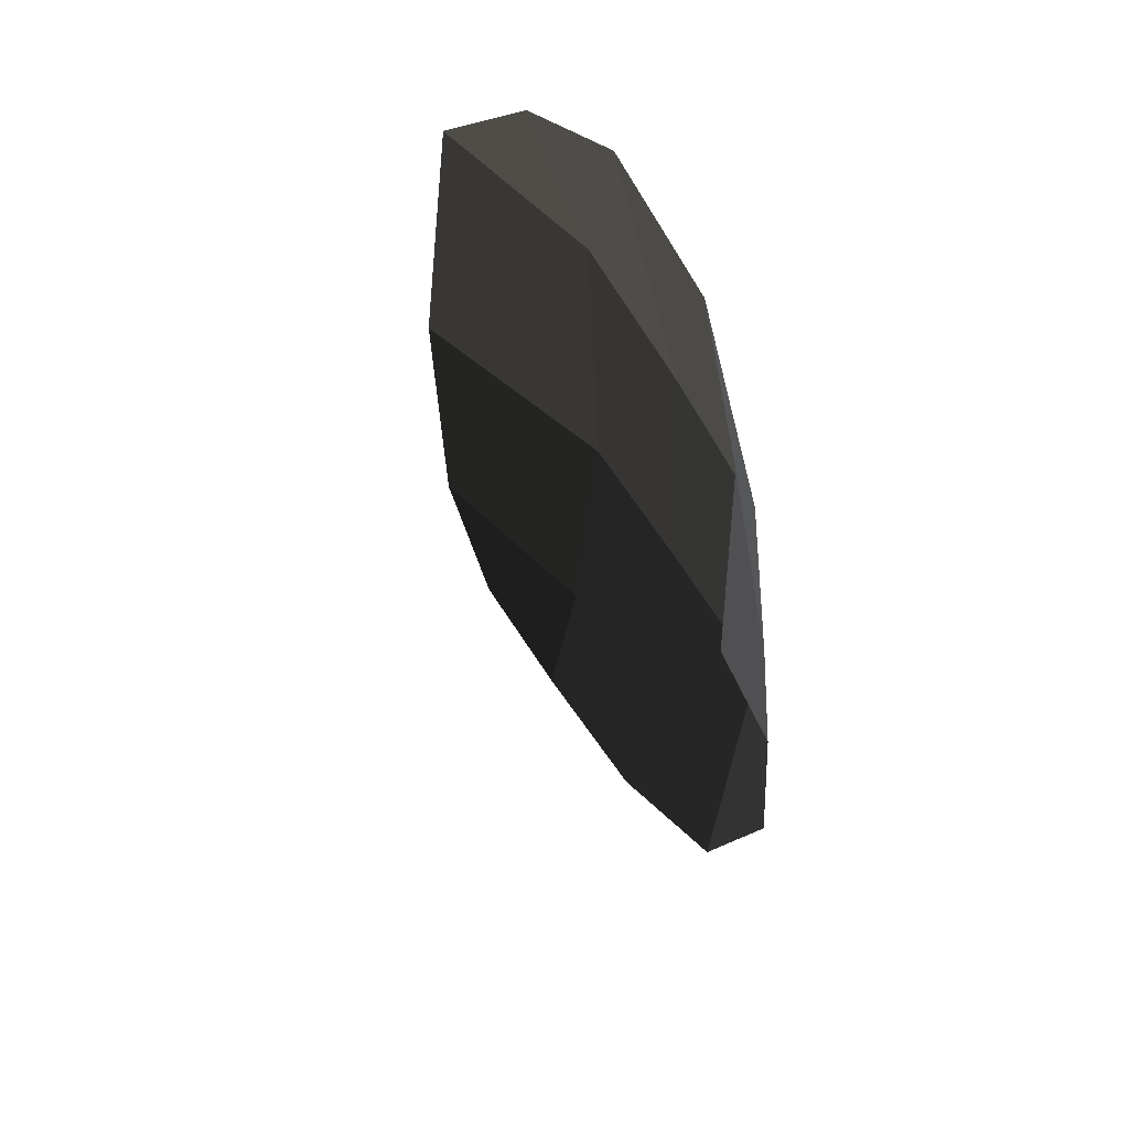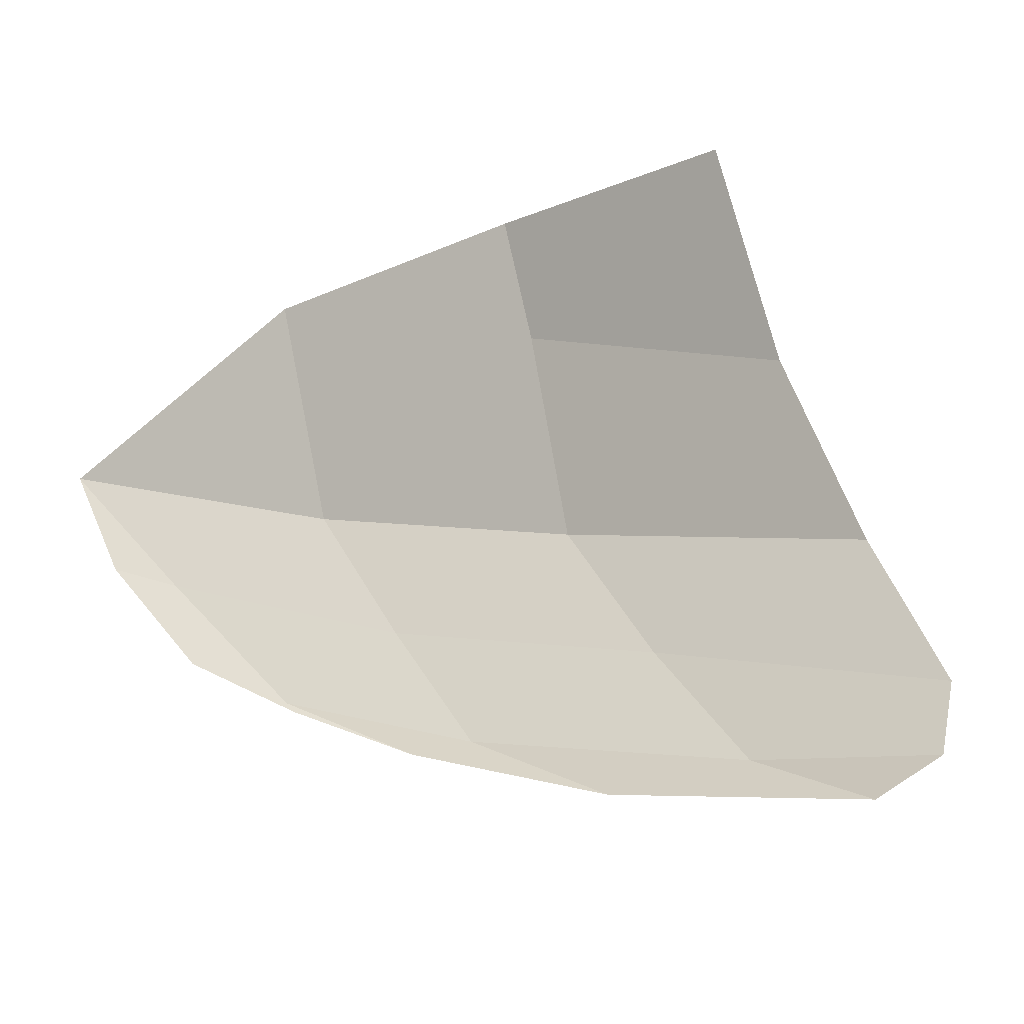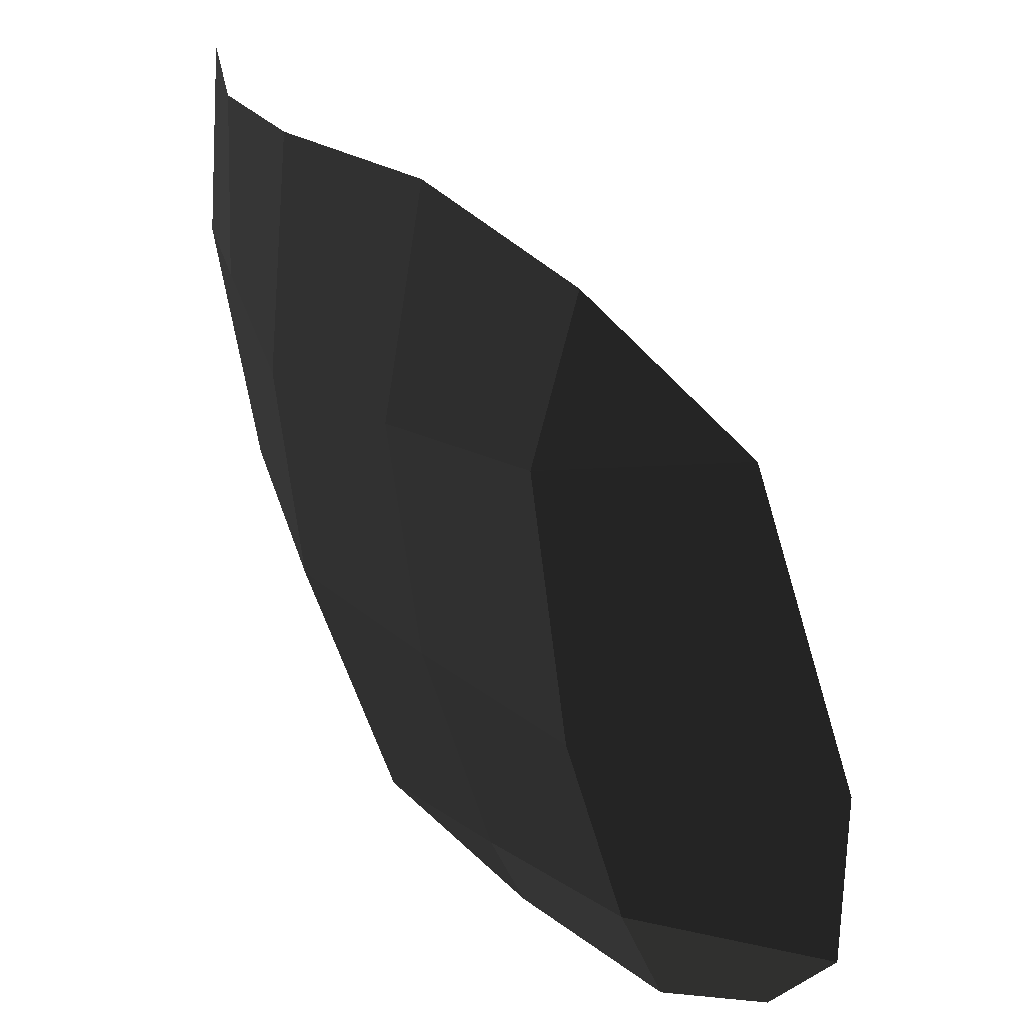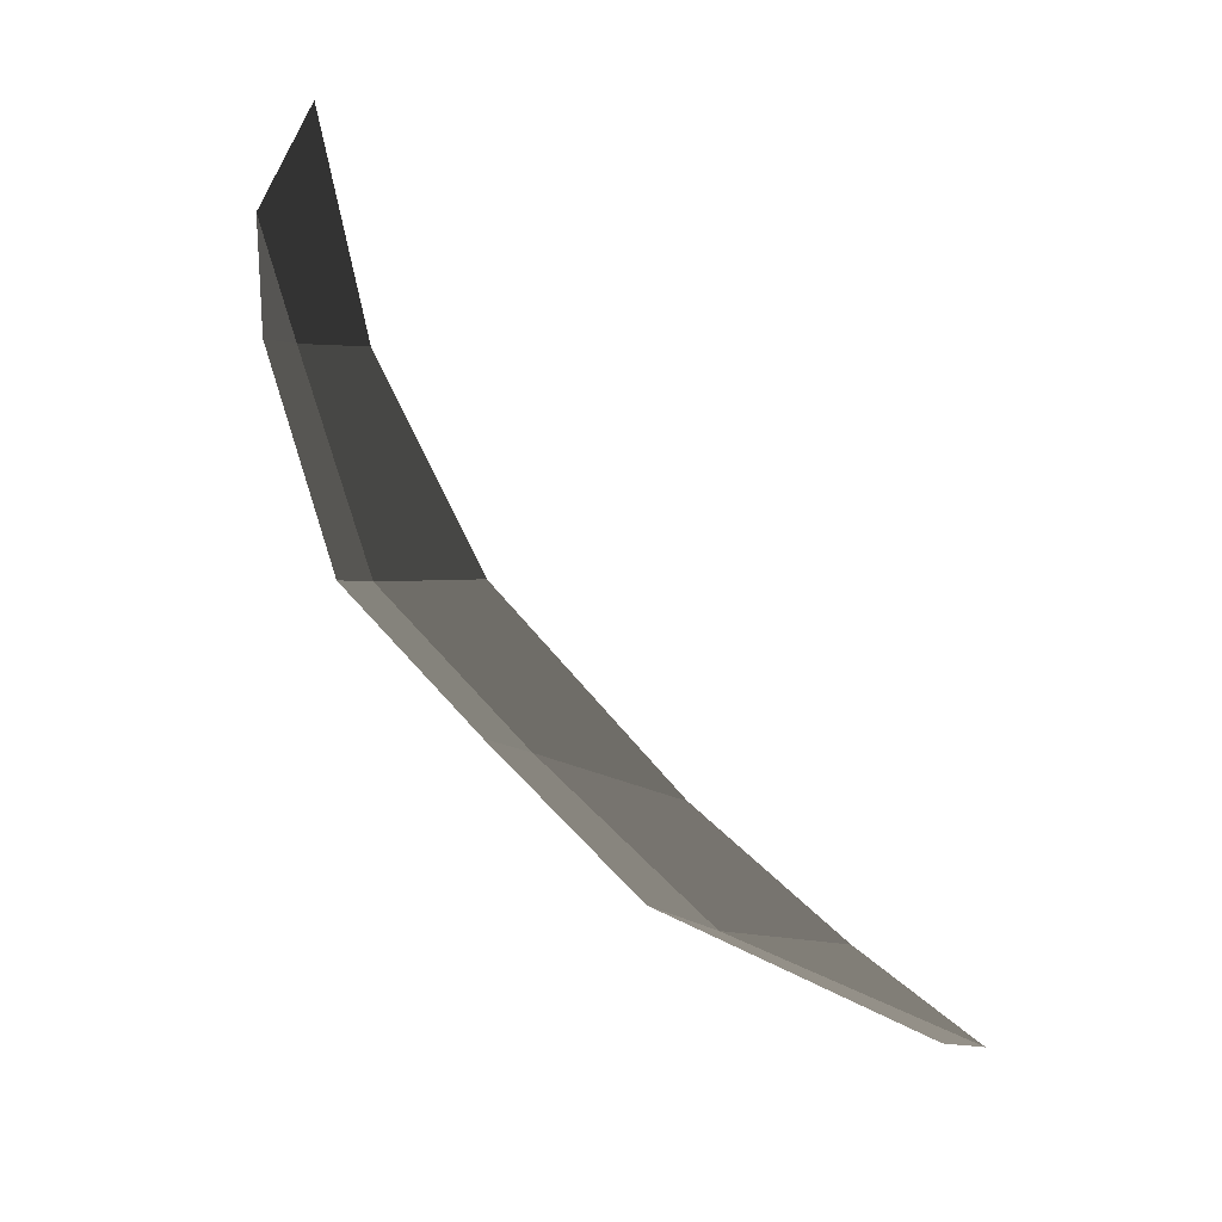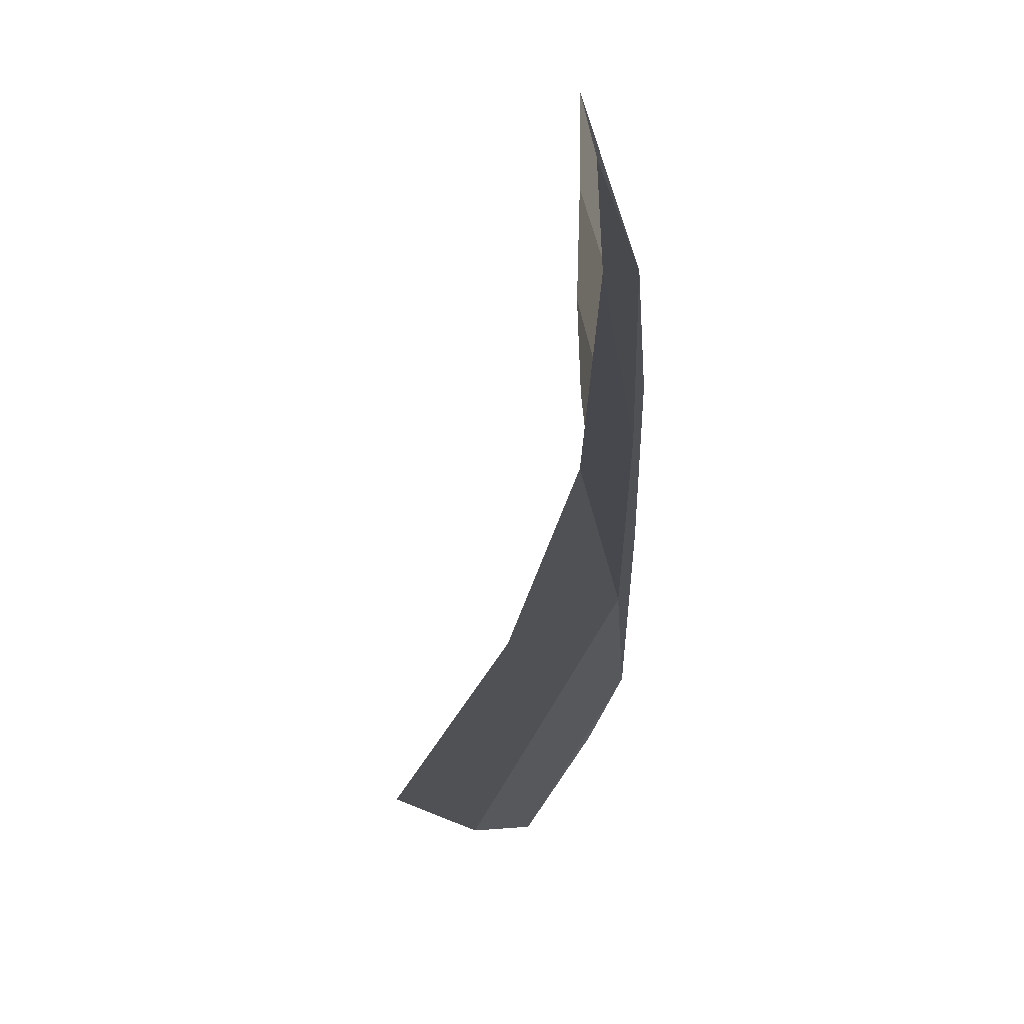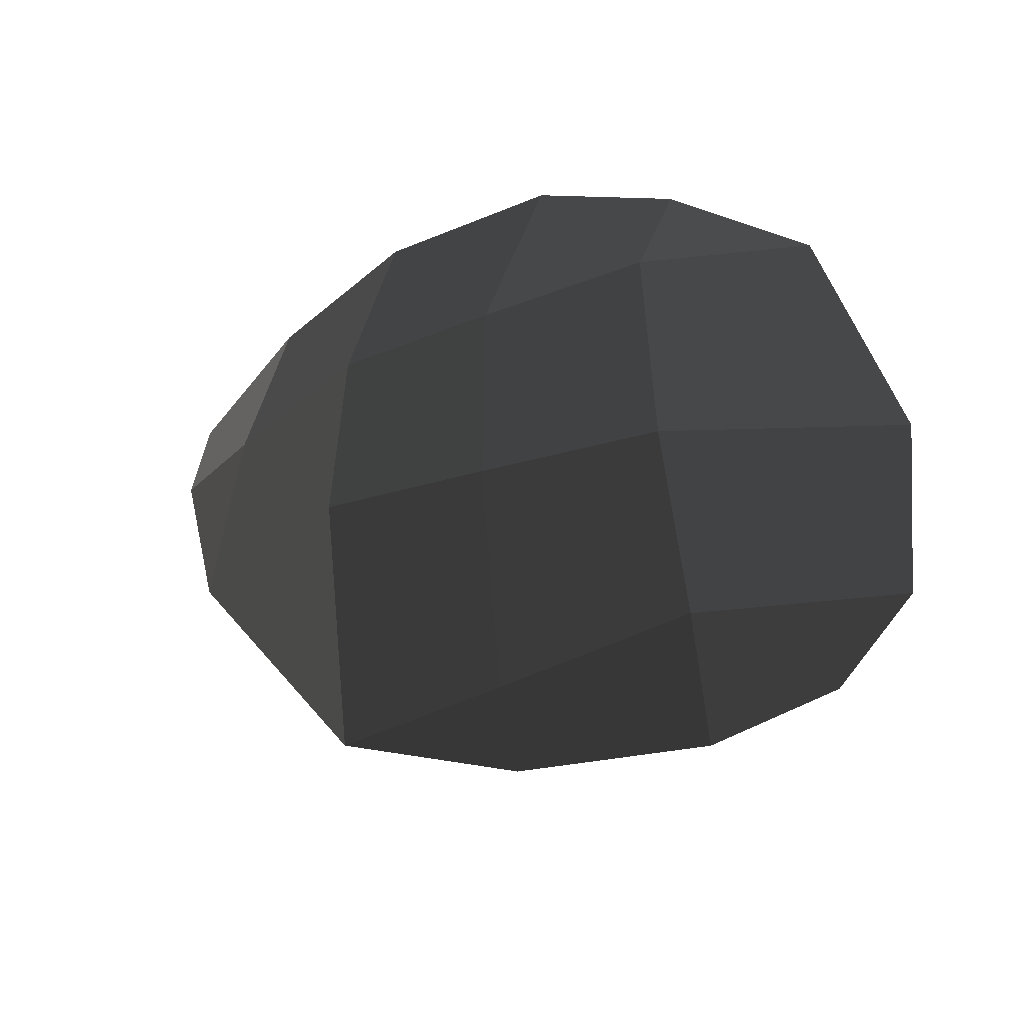
<metadata>
{"format":"obj","ext":"obj","renderer":"f3d","projection":"perspective","resolution":1024,"background":"white","views":[{"elev":45.3,"azim":-162.1,"up":"+Z"},{"elev":11.1,"azim":-60.1,"up":"+Y"},{"elev":-49.4,"azim":7.5,"up":"+Y"},{"elev":2.8,"azim":-8.3,"up":"+Y"},{"elev":66.8,"azim":-131.5,"up":"+Z"},{"elev":-43.3,"azim":-28.7,"up":"+Z"}]}
</metadata>
<code>
v -0.4443 -0.0844 -0.3846
v -0.423 -0.0893 -0.2752
v -0.4596 -0.0333 -0.3892
v -0.4415 0.0001 -0.2981
v -0.4532 -0.0779 -0.5095
v -0.4532 -0.0779 -0.5095
v -0.4151 -0.1772 -0.382
v -0.4221 -0.1816 -0.5106
v -0.4018 -0.1803 -0.6749
v -0.4018 -0.1803 -0.6749
v -0.3586 -0.251 -0.511
v -0.3439 -0.2463 -0.6594
v -0.3324 -0.2448 -0.7092
v -0.3324 -0.2448 -0.7092
v -0.2733 -0.3249 -0.6381
v -0.2599 -0.3148 -0.7128
v -0.168 -0.3792 -0.6216
v -0.2039 -0.3526 -0.6813
v -0.2867 -0.3254 -0.5099
v -0.1561 -0.3878 -0.4966
v -0.3439 -0.2463 -0.6594
v -0.3586 -0.251 -0.511
v -0.354 -0.244 -0.3683
v -0.2834 -0.3127 -0.3493
v -0.184 -0.3558 -0.3212
v -0.1561 -0.3878 -0.4966
v -0.2511 -0.3049 -0.2595
v -0.2511 -0.3049 -0.2595
v -0.354 -0.244 -0.3683
v -0.3157 -0.2489 -0.2329
v -0.4151 -0.1772 -0.382
v -0.3845 -0.1713 -0.2491
v -0.4443 -0.0844 -0.3846
v -0.423 -0.0893 -0.2752
v -0.354 -0.244 -0.3683
v -0.4151 -0.1772 -0.382
v -0.3586 -0.251 -0.511
v -0.4221 -0.1816 -0.5106
g Group_001
f 1 2 4 3
f 1 3 5
f 1 5 8 7
f 8 5 9
f 8 9 12 11
f 12 9 13
f 12 13 16 15
f 15 16 18 17
f 15 17 20 19
f 15 19 22 21
f 22 19 24 23
f 24 19 26 25
f 24 25 27
f 24 27 30 29
f 29 30 32 31
f 31 32 34 33
g Group_002
f 35 36 38 37

</code>
